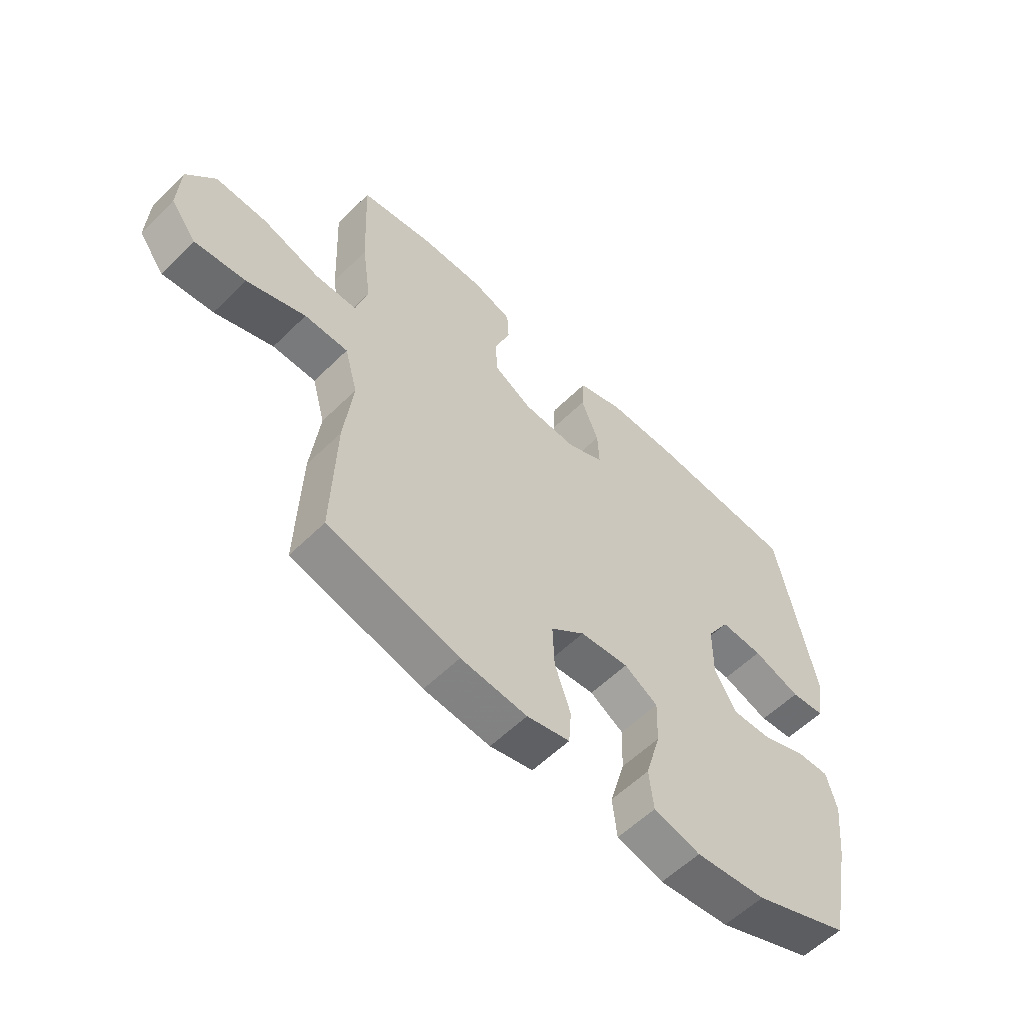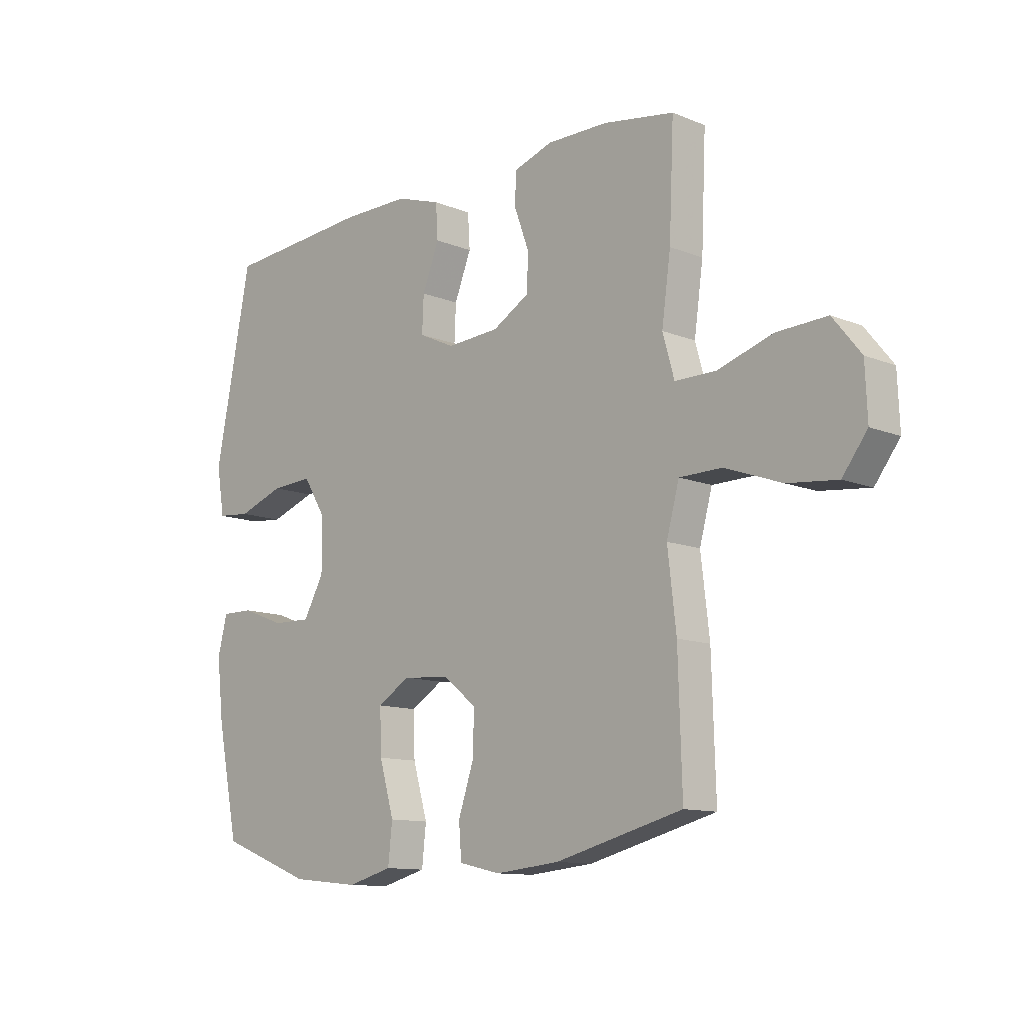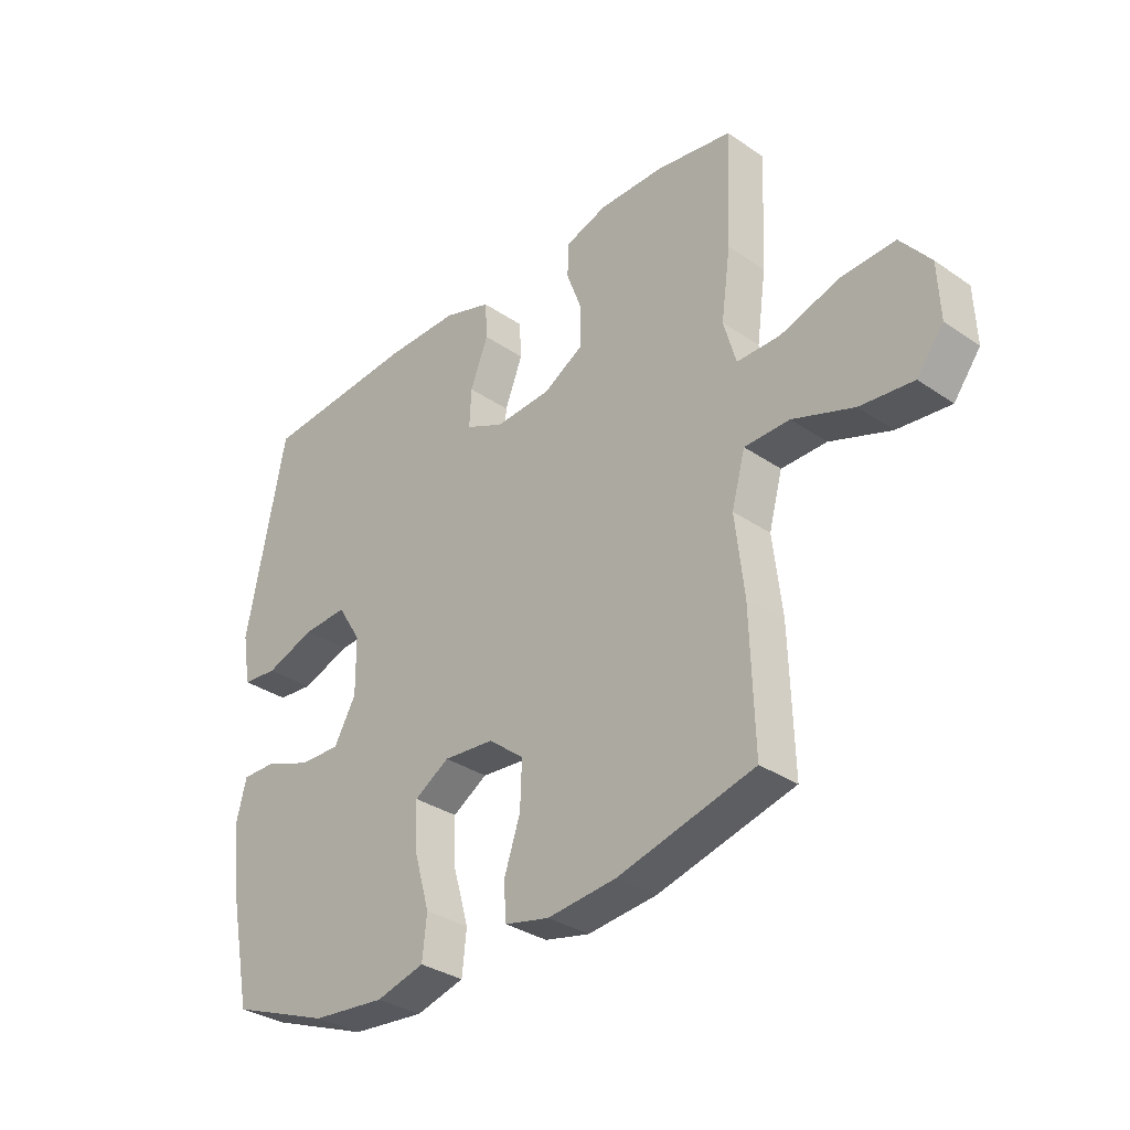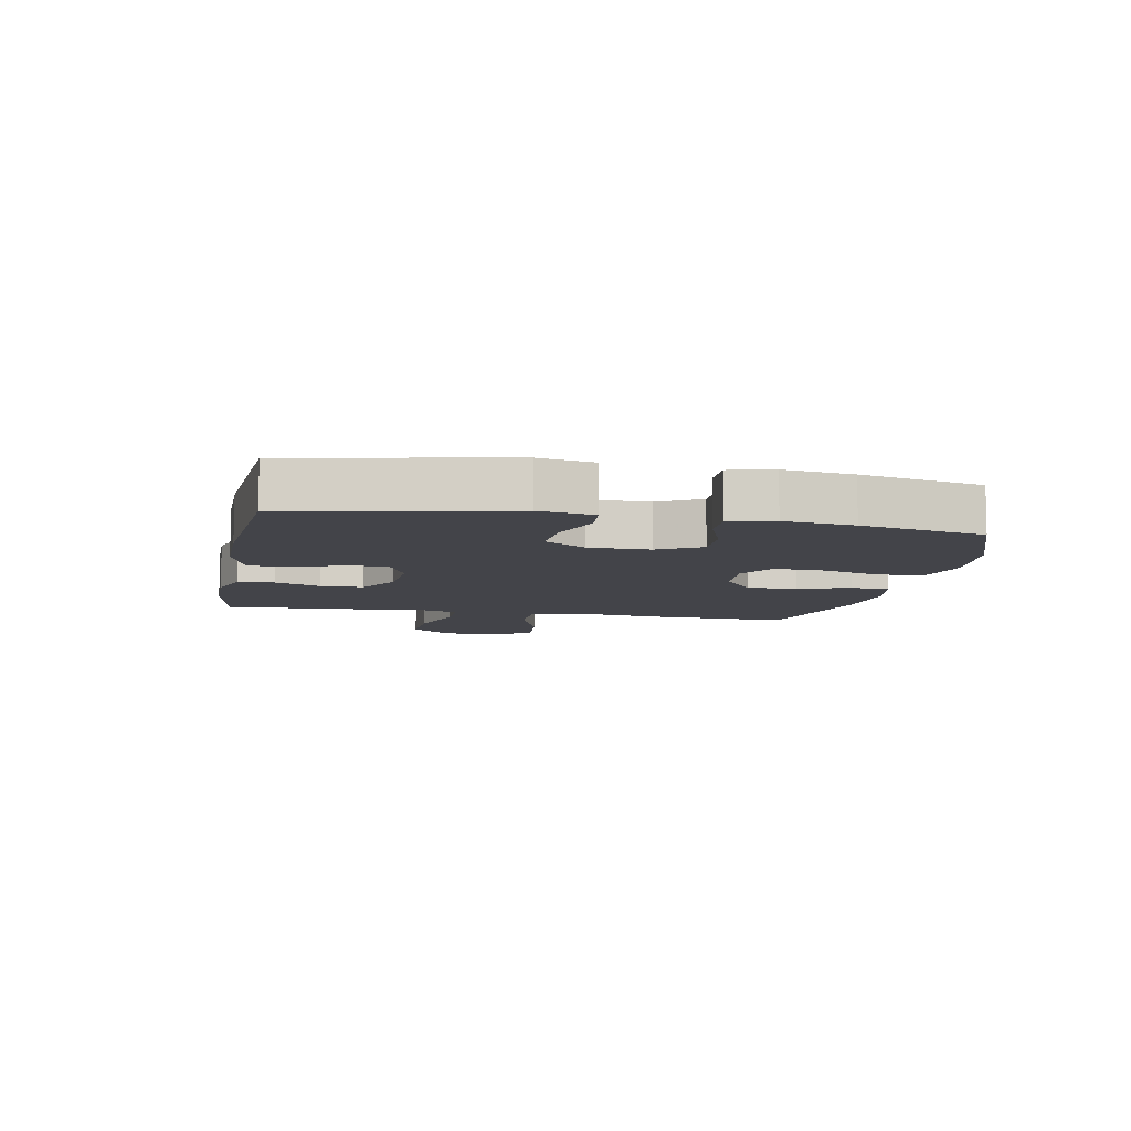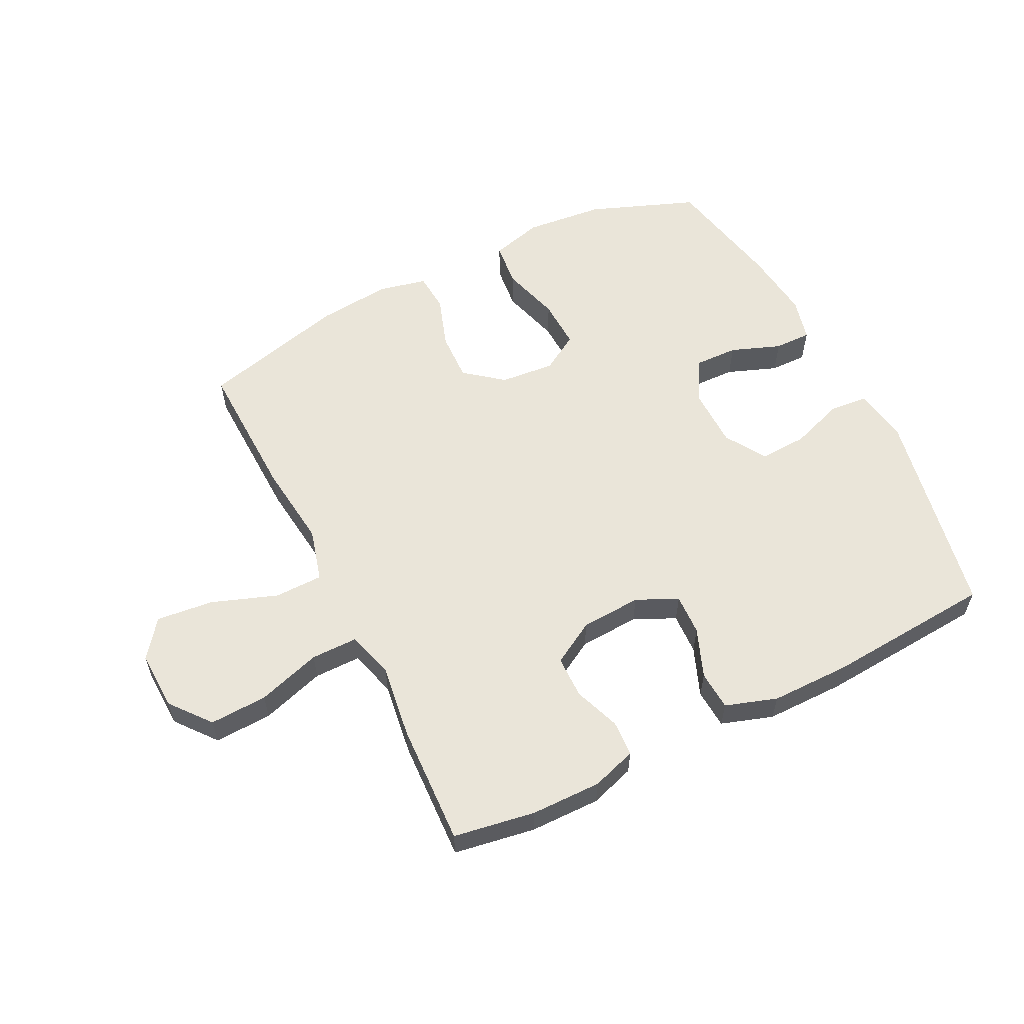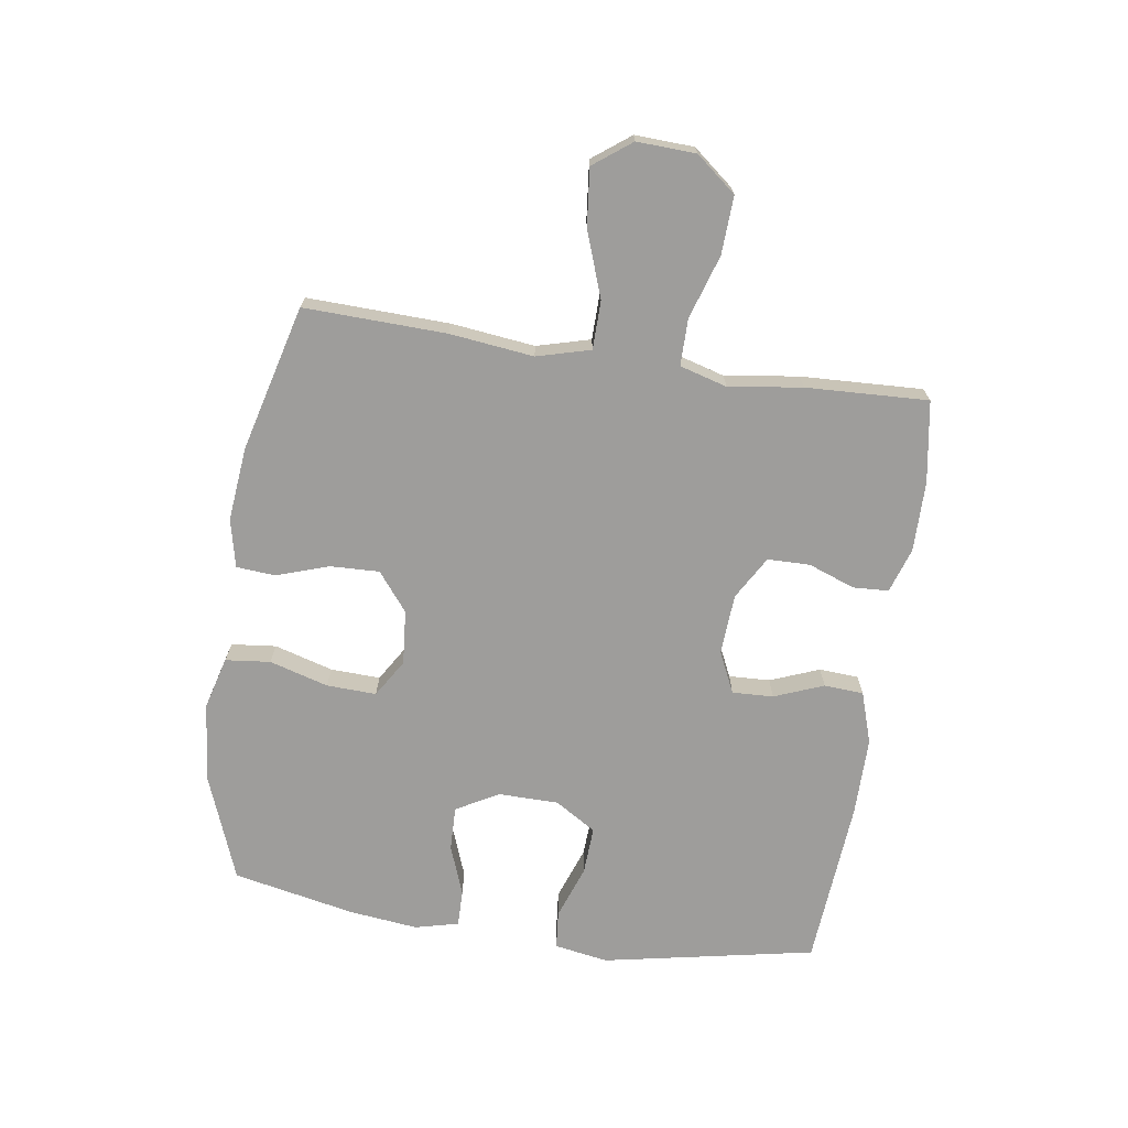
<metadata>
{"format":"obj","ext":"obj","renderer":"f3d","projection":"perspective","resolution":1024,"background":"white","views":[{"elev":-57.5,"azim":-44.5,"up":"+Z"},{"elev":-11.7,"azim":-134.1,"up":"+Z"},{"elev":-33.0,"azim":-133.3,"up":"+Z"},{"elev":-8.4,"azim":78.9,"up":"+Y"},{"elev":58.0,"azim":-26.6,"up":"+Y"},{"elev":-70.5,"azim":-98.6,"up":"+Y"}]}
</metadata>
<code>
v -0.5 0.07 0.5
v -0.366 0.07 0.522
v -0.25 0.07 0.523
v -0.176 0.07 0.499
v -0.173 0.07 0.44
v -0.201 0.07 0.364
v -0.2 0.07 0.294
v -0.129 0.07 0.253
v -0.029 0.07 0.247
v 0.039 0.07 0.279
v 0.036 0.07 0.347
v 0.004 0.07 0.428
v 0.008 0.07 0.493
v 0.093 0.07 0.521
v 0.223 0.07 0.521
v 0.5 0.07 0.5
v 0.569 0.07 0.15
v 0.554 0.07 0.061
v 0.491 0.07 0.055
v 0.403 0.07 0.086
v 0.324 0.07 0.09
v 0.282 0.07 0.022
v 0.281 0.07 -0.077
v 0.32 0.07 -0.147
v 0.393 0.07 -0.145
v 0.475 0.07 -0.114
v 0.536 0.07 -0.113
v 0.554 0.07 -0.185
v 0.541 0.07 -0.299
v 0.5 0.07 -0.5
v 0.323 0.07 -0.568
v 0.193 0.07 -0.581
v 0.107 0.07 -0.558
v 0.099 0.07 -0.484
v 0.127 0.07 -0.387
v 0.13 0.07 -0.305
v 0.068 0.07 -0.267
v -0.022 0.07 -0.275
v -0.085 0.07 -0.325
v -0.082 0.07 -0.406
v -0.053 0.07 -0.492
v -0.058 0.07 -0.556
v -0.137 0.07 -0.574
v -0.259 0.07 -0.562
v -0.5 0.07 -0.5
v -0.493 0.07 -0.266
v -0.477 0.07 -0.128
v -0.501 0.07 -0.04
v -0.581 0.07 -0.039
v -0.689 0.07 -0.078
v -0.783 0.07 -0.088
v -0.83 0.07 -0.026
v -0.826 0.07 0.071
v -0.773 0.07 0.137
v -0.678 0.07 0.133
v -0.573 0.07 0.1
v -0.496 0.07 0.1
v -0.474 0.07 0.178
v -0.491 0.07 0.299
v -0.5 0 0.5
v -0.366 0 0.522
v -0.25 0 0.523
v -0.176 0 0.499
v -0.173 0 0.44
v -0.201 0 0.364
v -0.2 0 0.294
v -0.129 0 0.253
v -0.029 0 0.247
v 0.039 0 0.279
v 0.036 0 0.347
v 0.004 0 0.428
v 0.008 0 0.493
v 0.093 0 0.521
v 0.223 0 0.521
v 0.5 0 0.5
v 0.569 0 0.15
v 0.554 0 0.061
v 0.491 0 0.055
v 0.403 0 0.086
v 0.324 0 0.09
v 0.282 0 0.022
v 0.281 0 -0.077
v 0.32 0 -0.147
v 0.393 0 -0.145
v 0.475 0 -0.114
v 0.536 0 -0.113
v 0.554 0 -0.185
v 0.541 0 -0.299
v 0.5 0 -0.5
v 0.323 0 -0.568
v 0.193 0 -0.581
v 0.107 0 -0.558
v 0.099 0 -0.484
v 0.127 0 -0.387
v 0.13 0 -0.305
v 0.068 0 -0.267
v -0.022 0 -0.275
v -0.085 0 -0.325
v -0.082 0 -0.406
v -0.053 0 -0.492
v -0.058 0 -0.556
v -0.137 0 -0.574
v -0.259 0 -0.562
v -0.5 0 -0.5
v -0.493 0 -0.266
v -0.477 0 -0.128
v -0.501 0 -0.04
v -0.581 0 -0.039
v -0.689 0 -0.078
v -0.783 0 -0.088
v -0.83 0 -0.026
v -0.826 0 0.071
v -0.773 0 0.137
v -0.678 0 0.133
v -0.573 0 0.1
v -0.496 0 0.1
v -0.474 0 0.178
v -0.491 0 0.299
f 58 59 1 2
f 57 58 2 3
f 53 54 55 56
f 53 56 57
f 52 53 57
f 49 50 51 52
f 48 49 52 57
f 47 48 57 3
f 40 41 42 43
f 39 40 43 44
f 32 33 34 35
f 32 35 36
f 31 32 36
f 30 31 36
f 29 30 36 37
f 25 26 27 28
f 24 25 28 29
f 17 18 19 20
f 17 20 21
f 16 17 21
f 15 16 21 22
f 11 12 13 14
f 10 11 14 15
f 3 4 5 6
f 3 6 7
f 47 3 7
f 46 47 7 8
f 39 44 45 46
f 38 39 46 8
f 37 38 8 9
f 24 29 37
f 23 24 37 9
f 10 15 22 23
f 9 10 23
f 61 60 118 117
f 62 61 117 116
f 115 114 113 112
f 116 115 112
f 116 112 111
f 111 110 109 108
f 116 111 108 107
f 62 116 107 106
f 102 101 100 99
f 103 102 99 98
f 94 93 92 91
f 95 94 91
f 95 91 90
f 95 90 89
f 96 95 89 88
f 87 86 85 84
f 88 87 84 83
f 79 78 77 76
f 80 79 76
f 80 76 75
f 81 80 75 74
f 73 72 71 70
f 74 73 70 69
f 65 64 63 62
f 66 65 62
f 66 62 106
f 67 66 106 105
f 105 104 103 98
f 67 105 98 97
f 68 67 97 96
f 96 88 83
f 68 96 83 82
f 82 81 74 69
f 82 69 68
f 1 60 61 2
f 2 61 62 3
f 3 62 63 4
f 4 63 64 5
f 5 64 65 6
f 6 65 66 7
f 7 66 67 8
f 8 67 68 9
f 9 68 69 10
f 10 69 70 11
f 11 70 71 12
f 12 71 72 13
f 13 72 73 14
f 14 73 74 15
f 15 74 75 16
f 16 75 76 17
f 17 76 77 18
f 18 77 78 19
f 19 78 79 20
f 20 79 80 21
f 21 80 81 22
f 22 81 82 23
f 23 82 83 24
f 24 83 84 25
f 25 84 85 26
f 26 85 86 27
f 27 86 87 28
f 28 87 88 29
f 29 88 89 30
f 30 89 90 31
f 31 90 91 32
f 32 91 92 33
f 33 92 93 34
f 34 93 94 35
f 35 94 95 36
f 36 95 96 37
f 37 96 97 38
f 38 97 98 39
f 39 98 99 40
f 40 99 100 41
f 41 100 101 42
f 42 101 102 43
f 43 102 103 44
f 44 103 104 45
f 45 104 105 46
f 46 105 106 47
f 47 106 107 48
f 48 107 108 49
f 49 108 109 50
f 50 109 110 51
f 51 110 111 52
f 52 111 112 53
f 53 112 113 54
f 54 113 114 55
f 55 114 115 56
f 56 115 116 57
f 57 116 117 58
f 58 117 118 59
f 59 118 60 1

</code>
